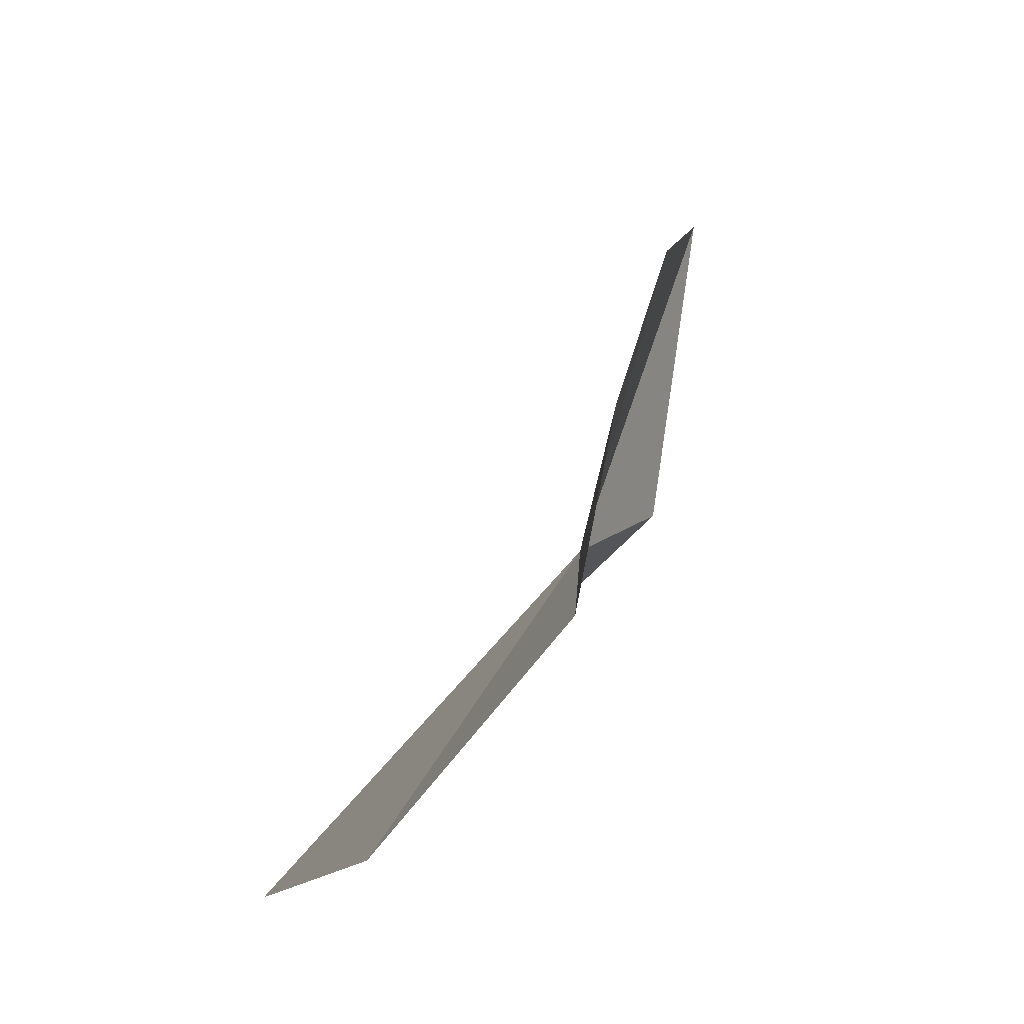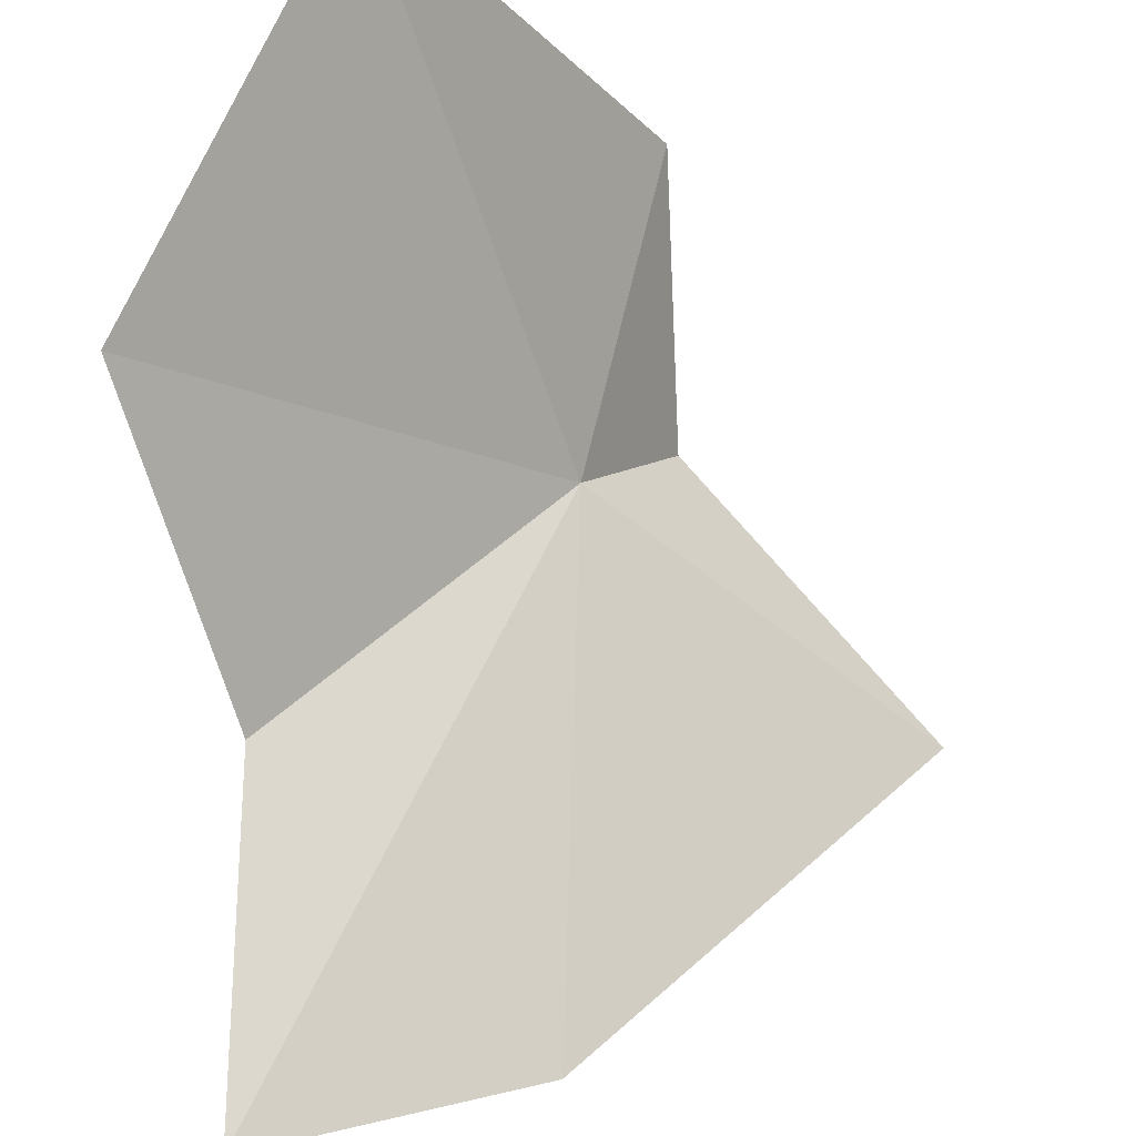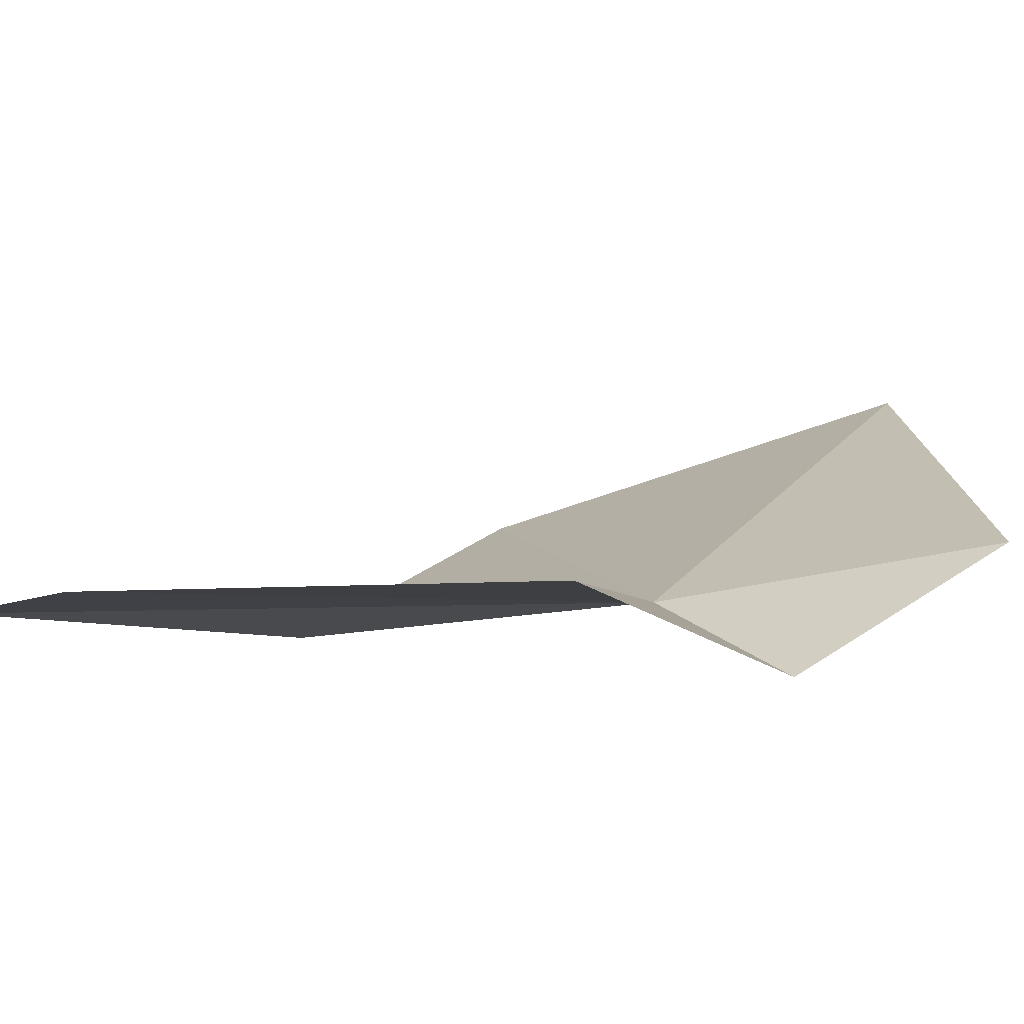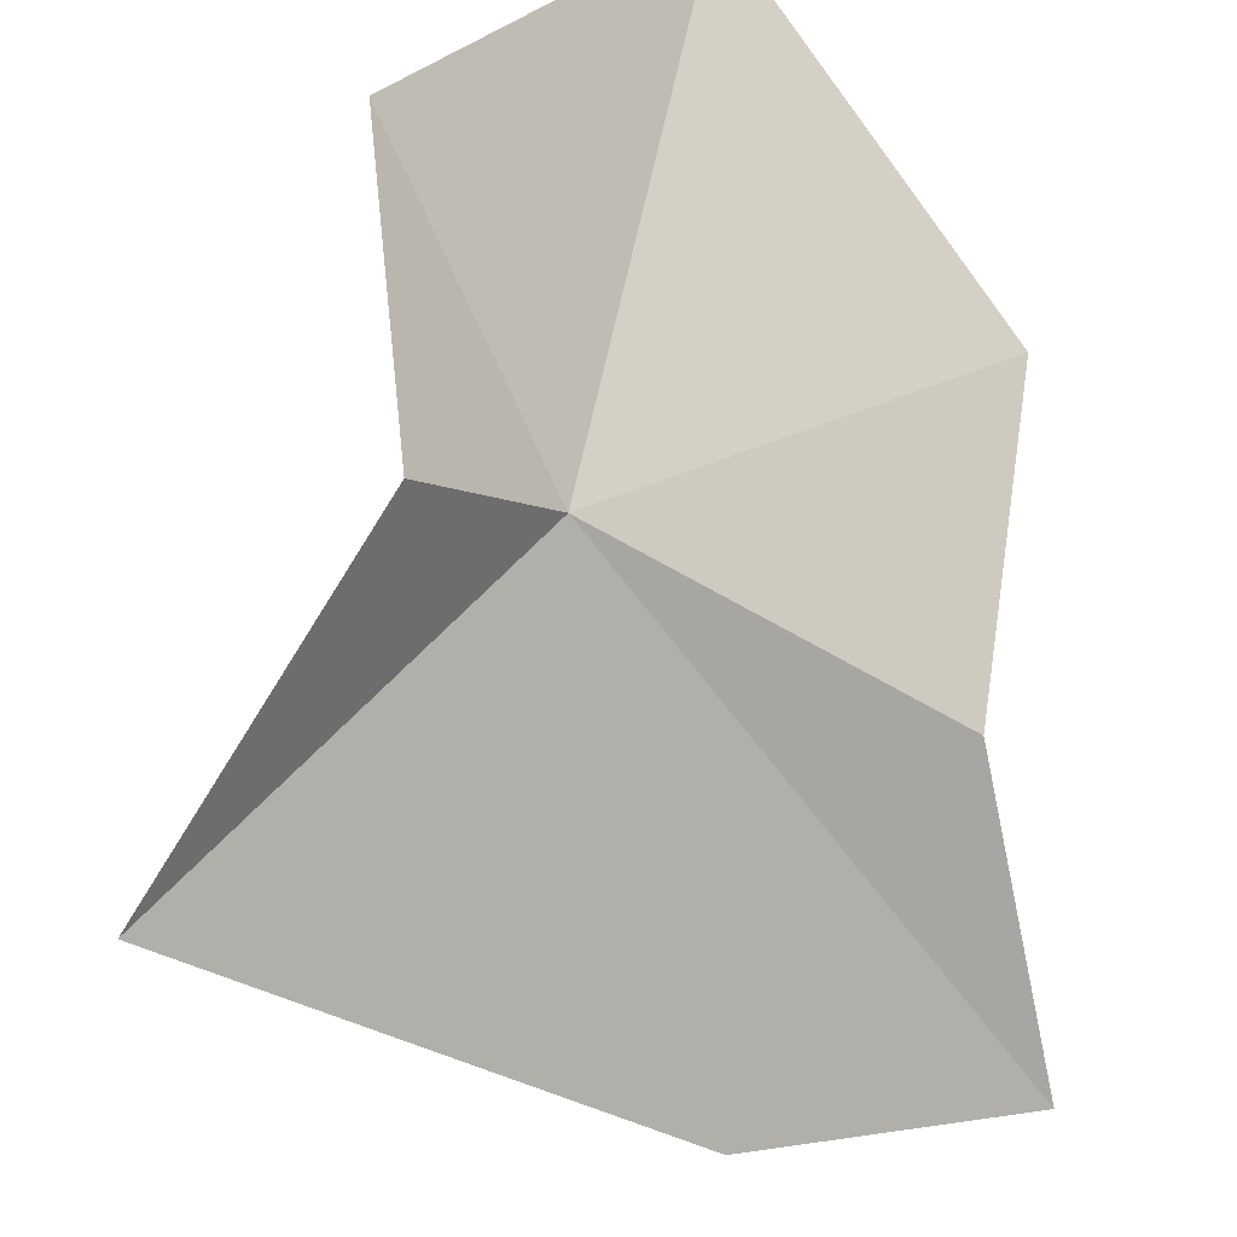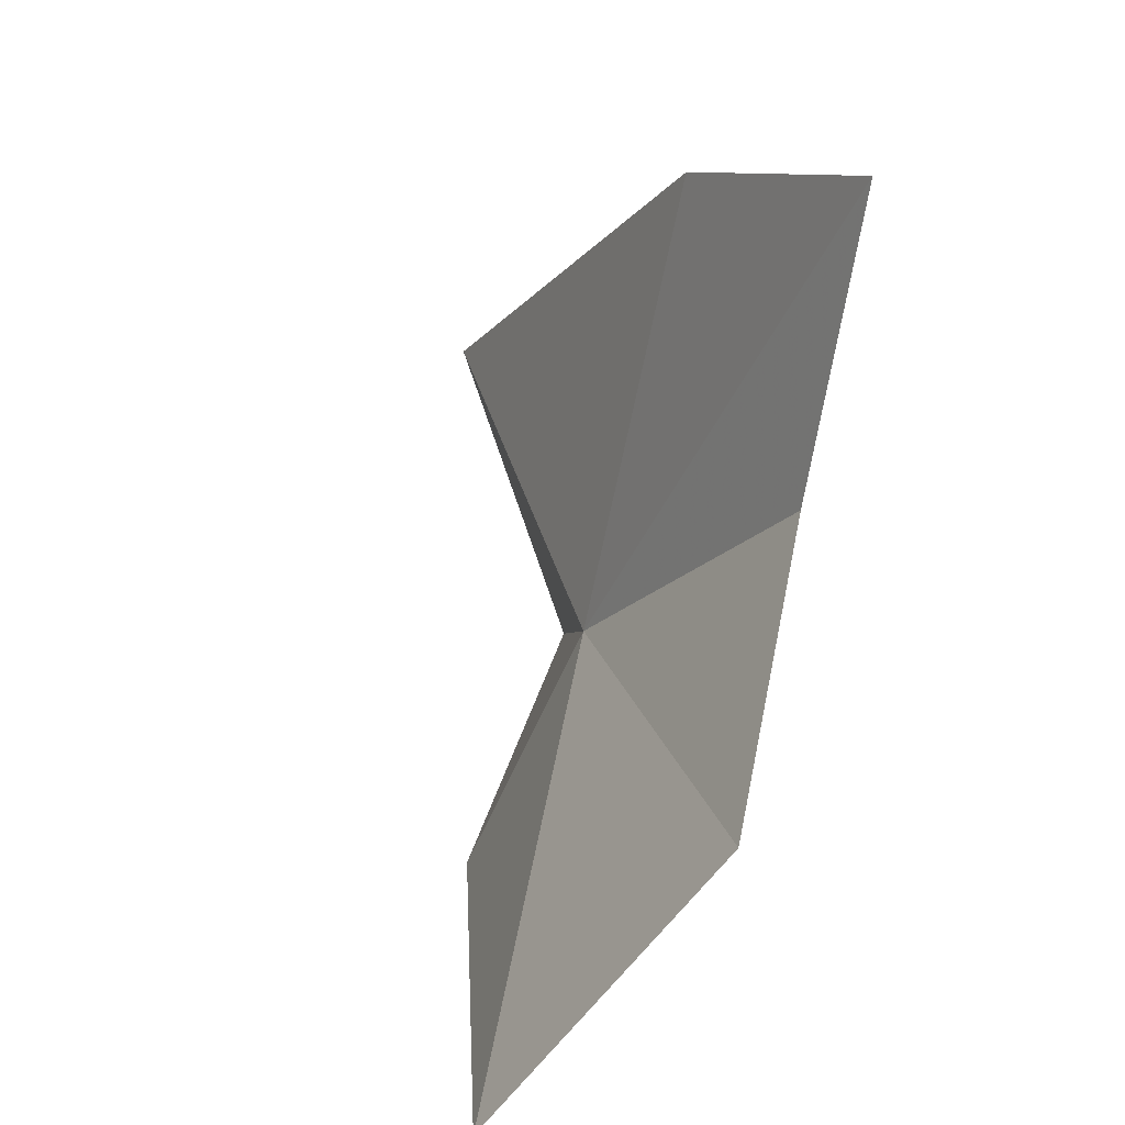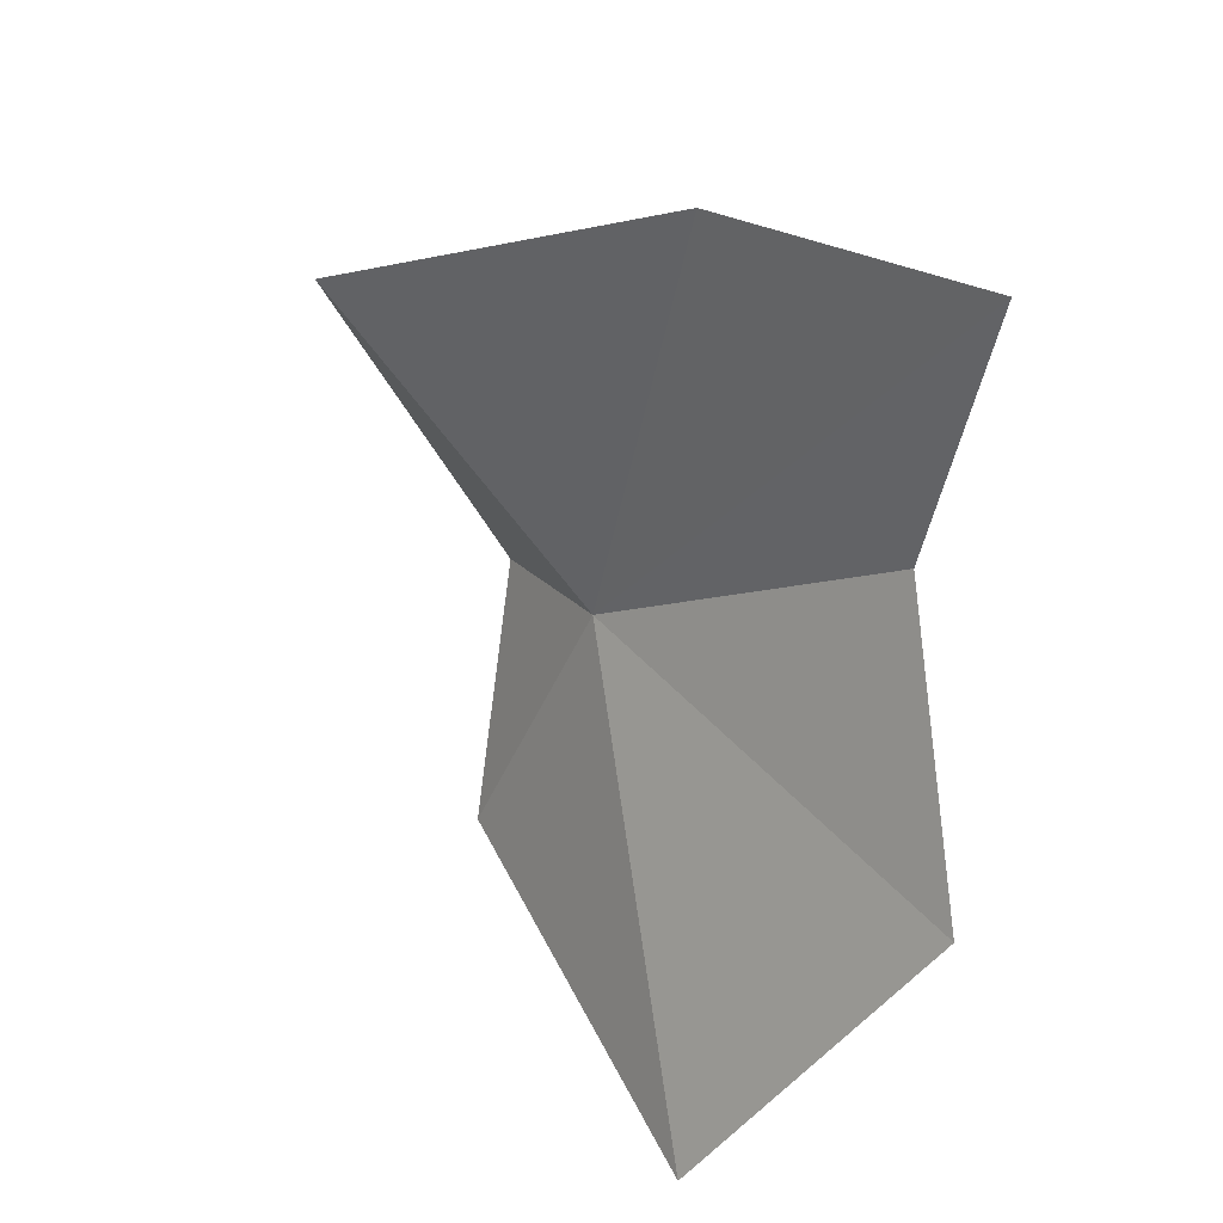
<metadata>
{"format":"obj","ext":"obj","renderer":"f3d","projection":"perspective","resolution":1024,"background":"white","views":[{"elev":45.4,"azim":-108.2,"up":"+Z"},{"elev":64.6,"azim":-8.1,"up":"+Y"},{"elev":-39.6,"azim":71.4,"up":"+Y"},{"elev":-67.1,"azim":-176.7,"up":"+Y"},{"elev":23.8,"azim":-149.8,"up":"+Z"},{"elev":50.6,"azim":-174.0,"up":"+Z"}]}
</metadata>
<code>
v -2.007 50.46 28.28
v -2.391 51.75 27.32
v -1.656 50.62 27.41
v -3.079 51.52 28.34
v -2.893 50.8 29
v -1.708 50.07 28.03
v -1.103 49.72 28.83
v -2.264 50.32 29.76
v -3.039 50.76 29.95
f 1 3 2
f 1 2 4
f 1 4 5
f 1 6 3
f 1 7 6
f 1 8 7
f 1 9 8
f 1 5 9

</code>
